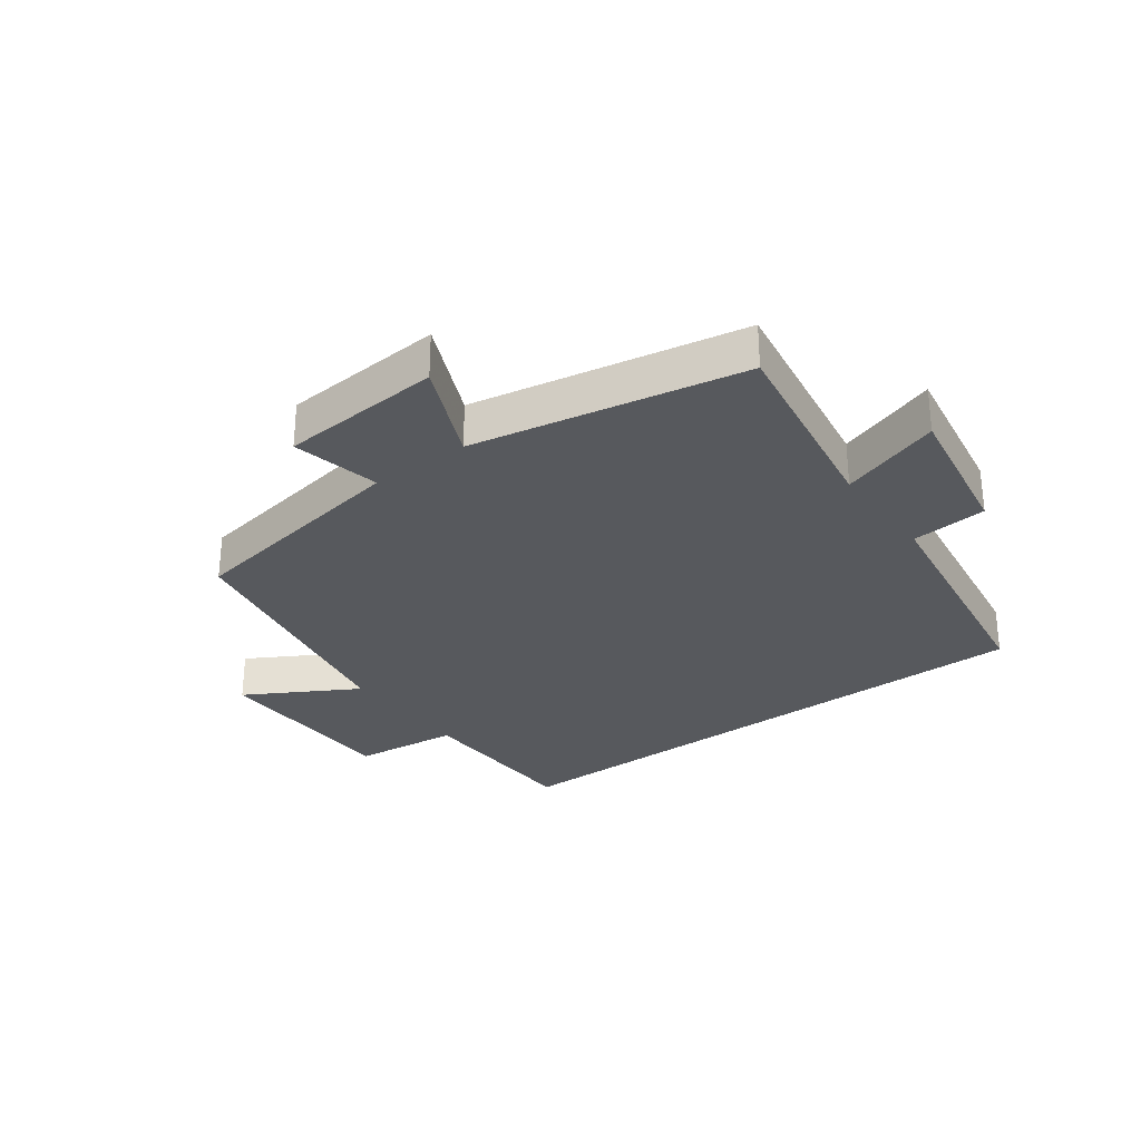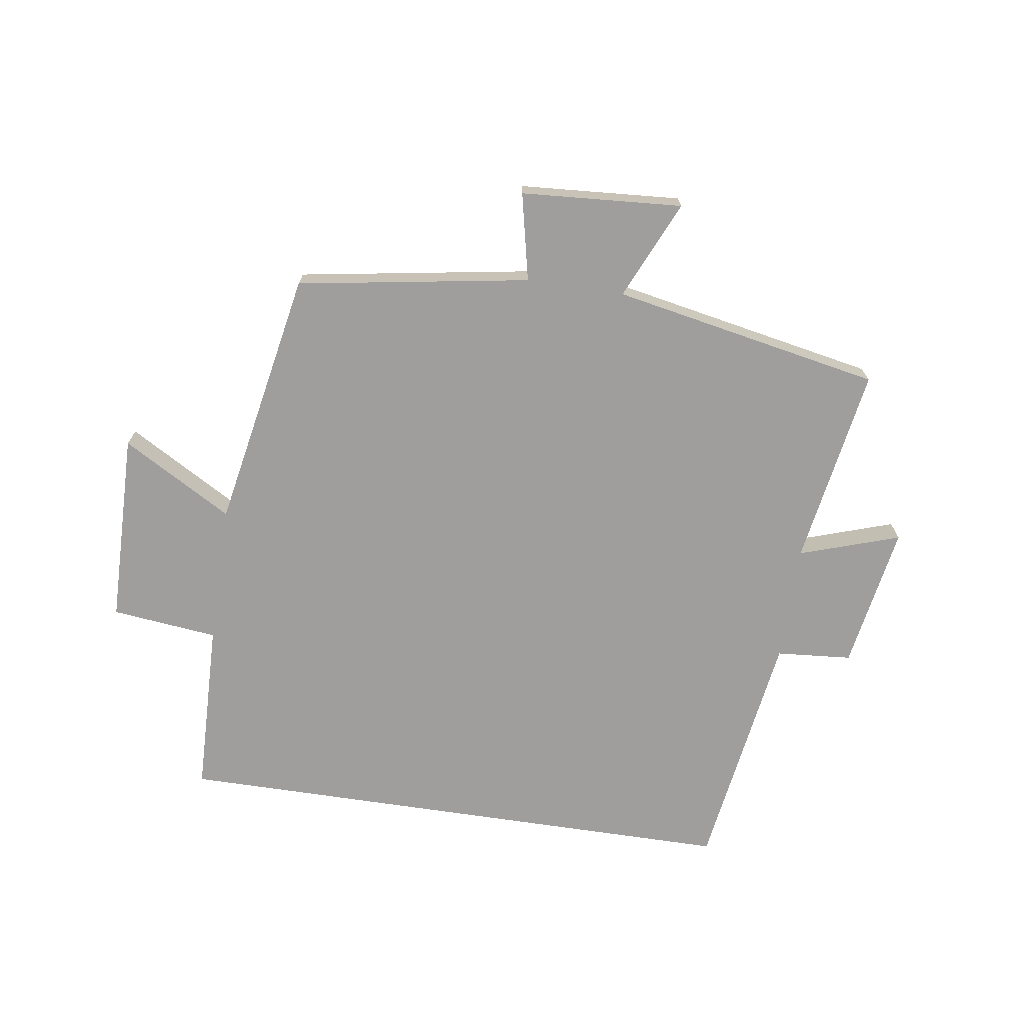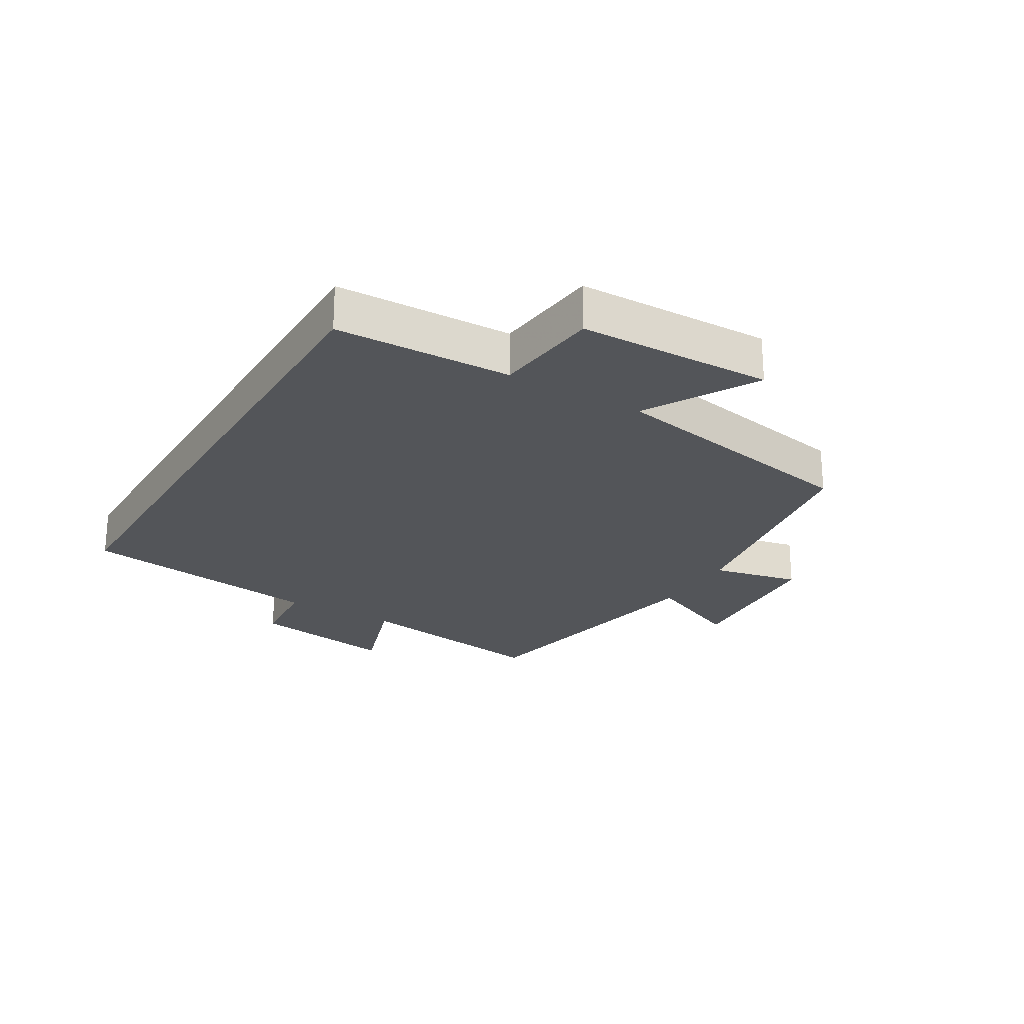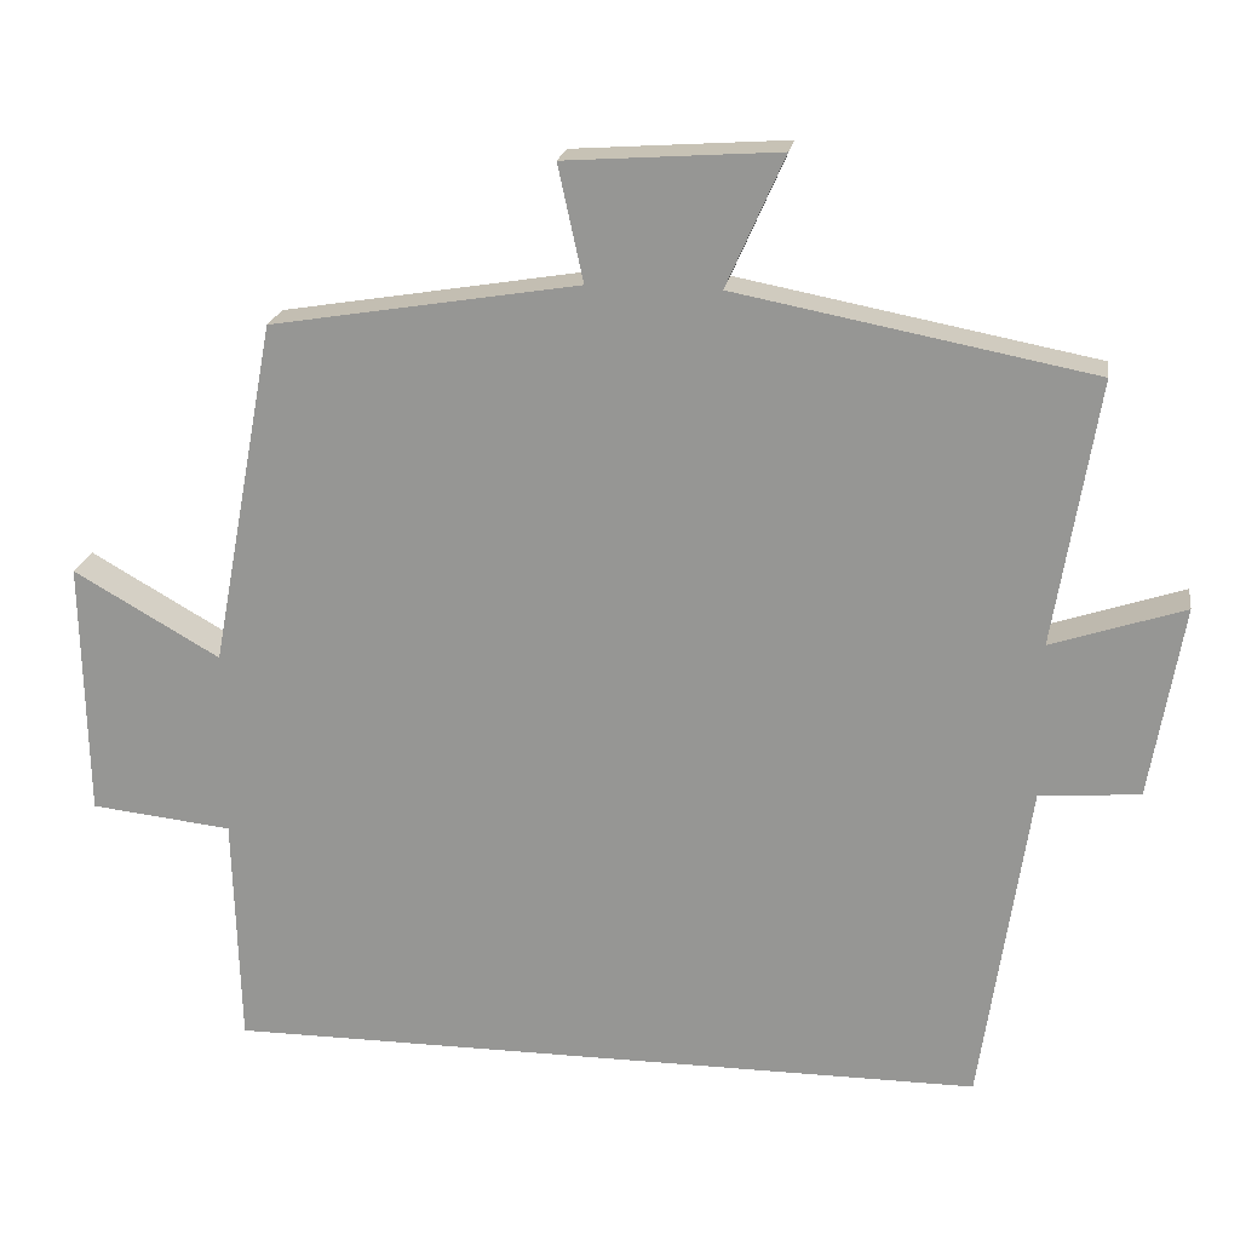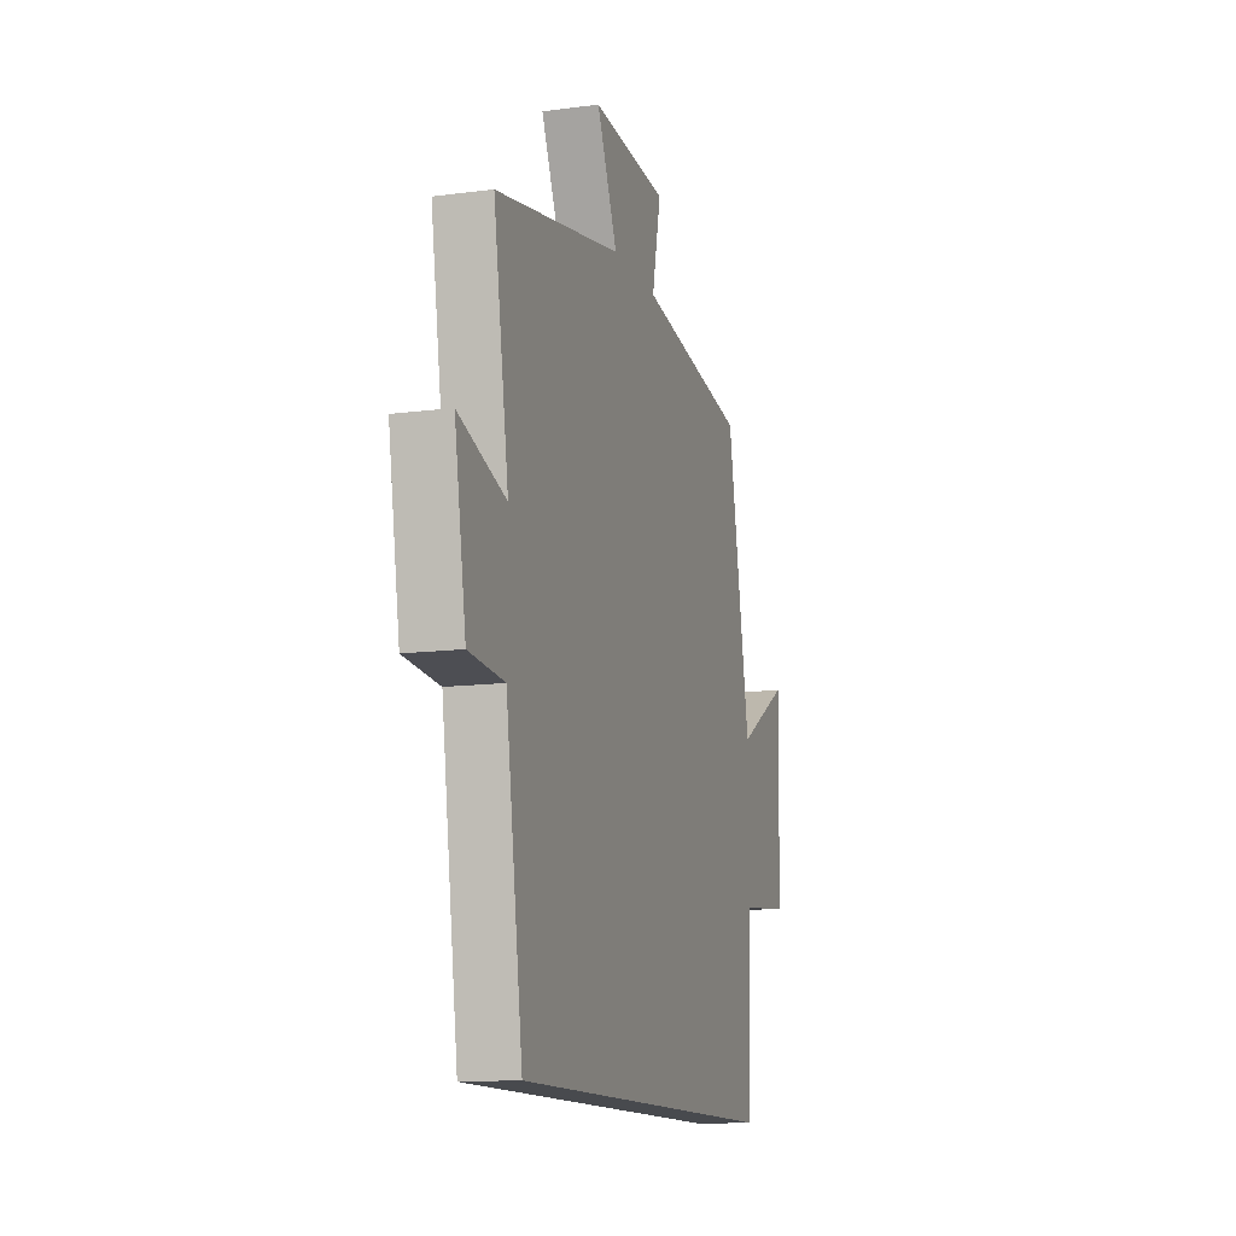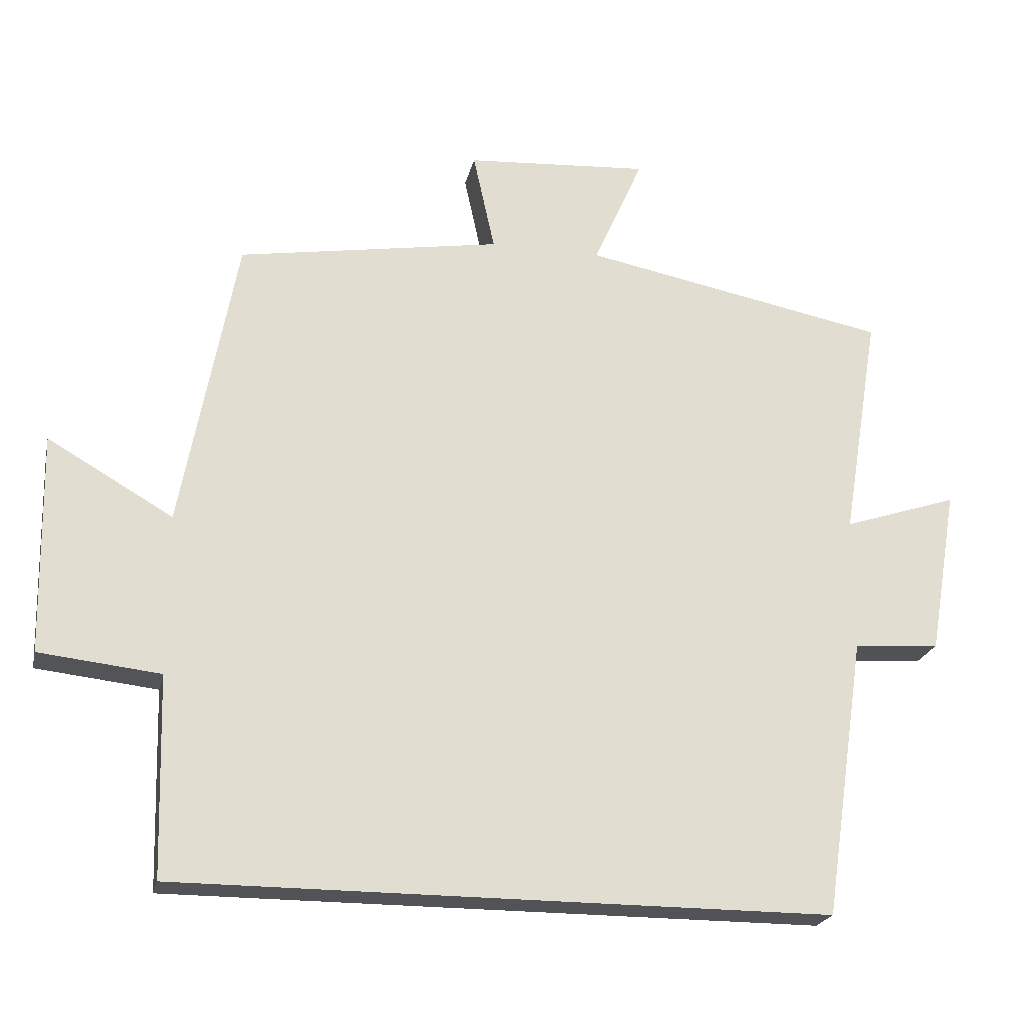
<metadata>
{"format":"obj","ext":"obj","renderer":"f3d","projection":"perspective","resolution":1024,"background":"white","views":[{"elev":-29.7,"azim":36.5,"up":"+Y"},{"elev":-70.9,"azim":-8.5,"up":"+Y"},{"elev":-24.1,"azim":-120.6,"up":"+Y"},{"elev":20.5,"azim":8.9,"up":"+Z"},{"elev":-12.8,"azim":106.9,"up":"+Z"},{"elev":-22.3,"azim":-12.4,"up":"+Z"}]}
</metadata>
<code>
v 0.441 0.07 -0.5
v -0.492 0.07 -0.5
v -0.5 0.07 -0.215
v -0.673 0.07 -0.196
v -0.679 0.07 0.118
v -0.5 0.07 0.015
v -0.421 0.07 0.438
v -0.044 0.07 0.5
v -0.075 0.07 0.642
v 0.187 0.07 0.66
v 0.116 0.07 0.5
v 0.553 0.07 0.416
v 0.5 0.07 0.091
v 0.663 0.07 0.145
v 0.623 0.07 -0.091
v 0.5 0.07 -0.101
v 0.441 0 -0.5
v -0.492 0 -0.5
v -0.5 0 -0.215
v -0.673 0 -0.196
v -0.679 0 0.118
v -0.5 0 0.015
v -0.421 0 0.438
v -0.044 0 0.5
v -0.075 0 0.642
v 0.187 0 0.66
v 0.116 0 0.5
v 0.553 0 0.416
v 0.5 0 0.091
v 0.663 0 0.145
v 0.623 0 -0.091
v 0.5 0 -0.101
f 13 14 15 16
f 13 16 1 2
f 11 12 13 2
f 8 9 10 11
f 6 7 8 11
f 6 11 2 3
f 3 4 5 6
f 32 31 30 29
f 18 17 32 29
f 18 29 28 27
f 27 26 25 24
f 27 24 23 22
f 19 18 27 22
f 22 21 20 19
f 1 17 18 2
f 2 18 19 3
f 3 19 20 4
f 4 20 21 5
f 5 21 22 6
f 6 22 23 7
f 7 23 24 8
f 8 24 25 9
f 9 25 26 10
f 10 26 27 11
f 11 27 28 12
f 12 28 29 13
f 13 29 30 14
f 14 30 31 15
f 15 31 32 16
f 16 32 17 1

</code>
